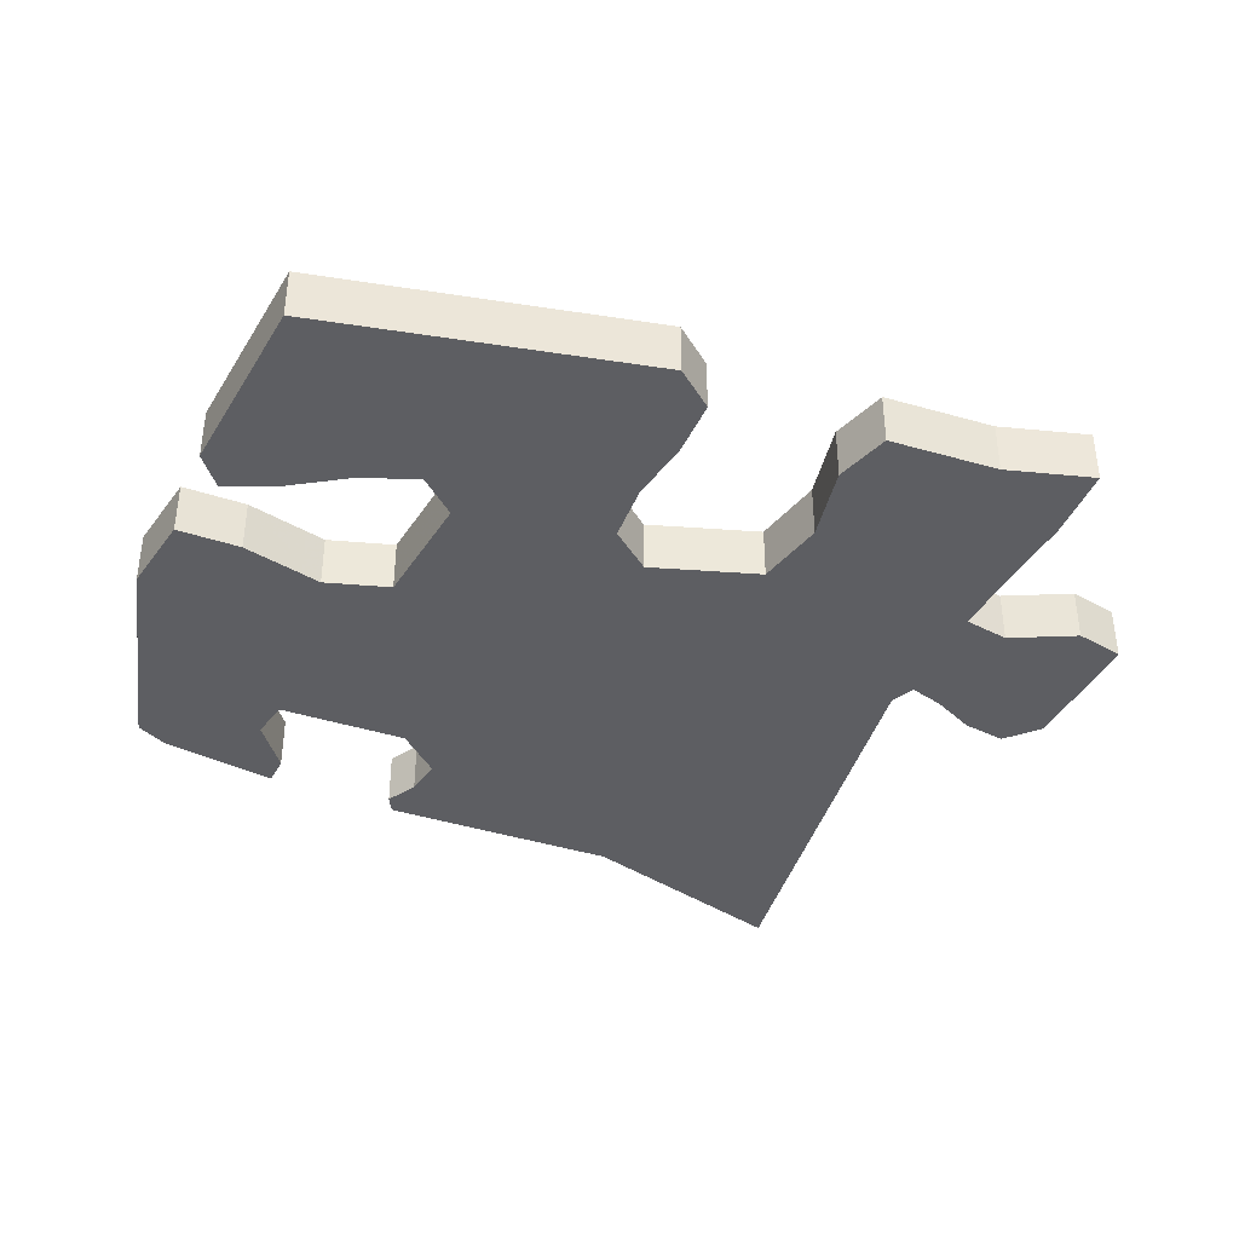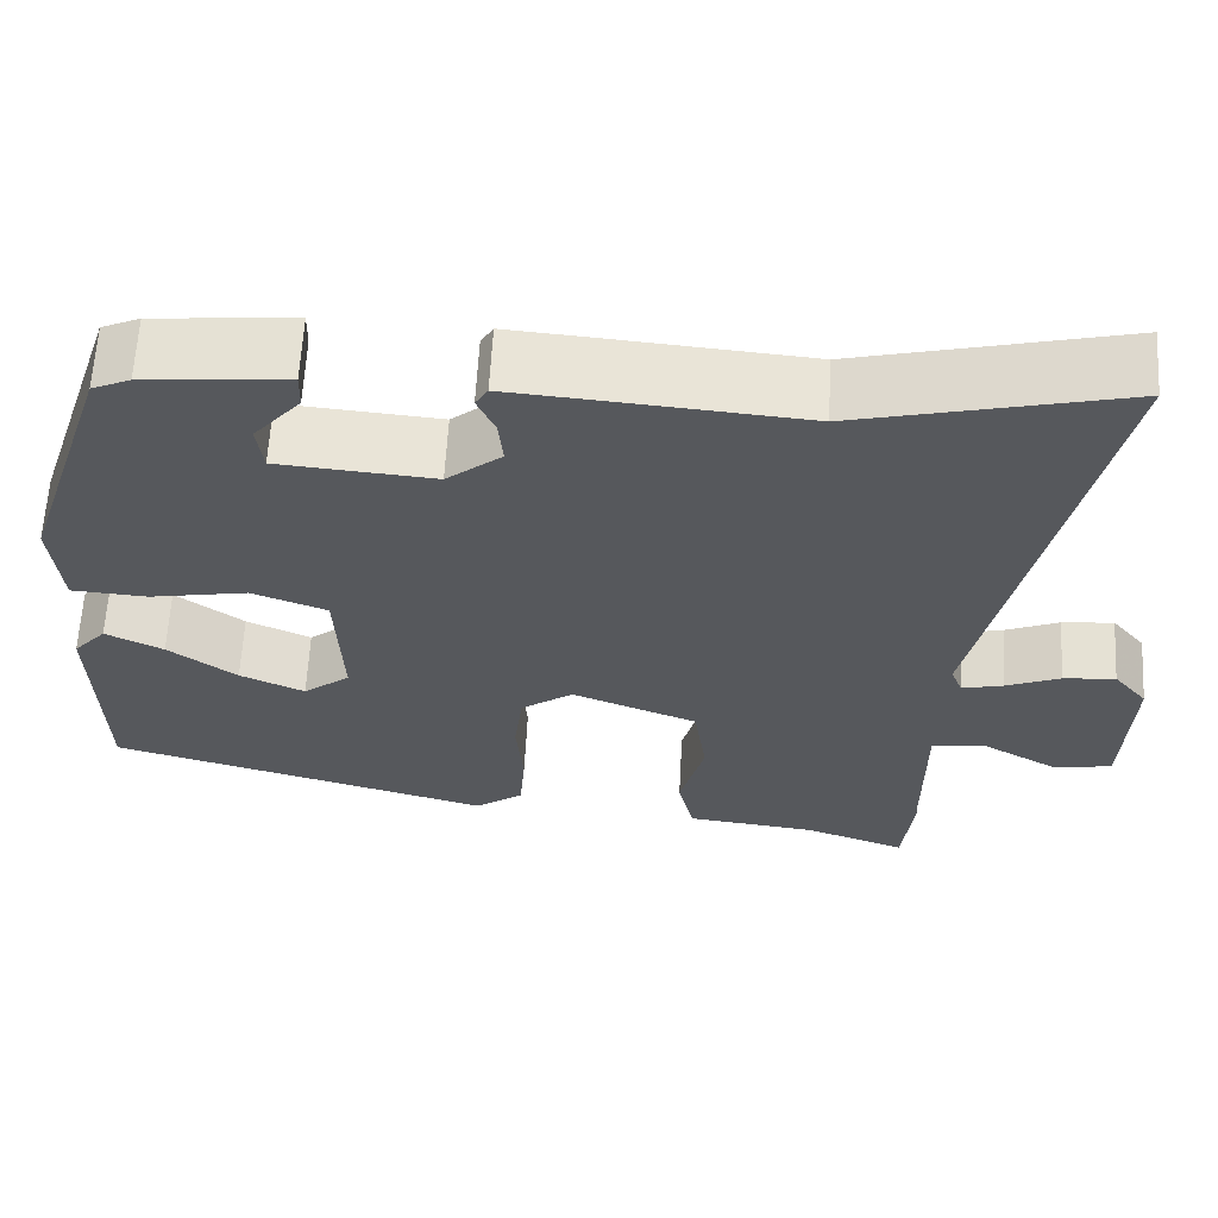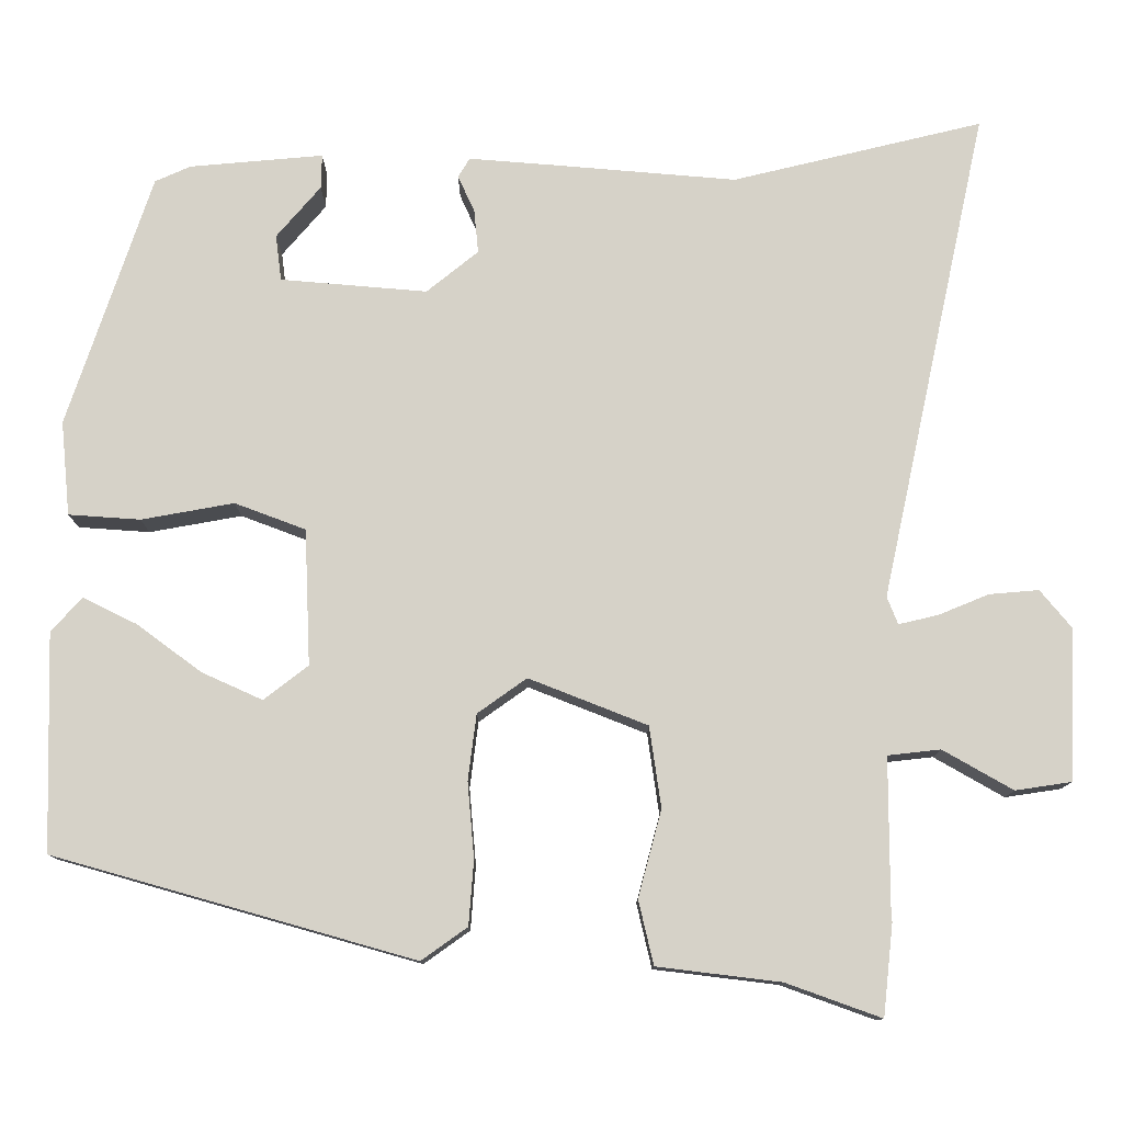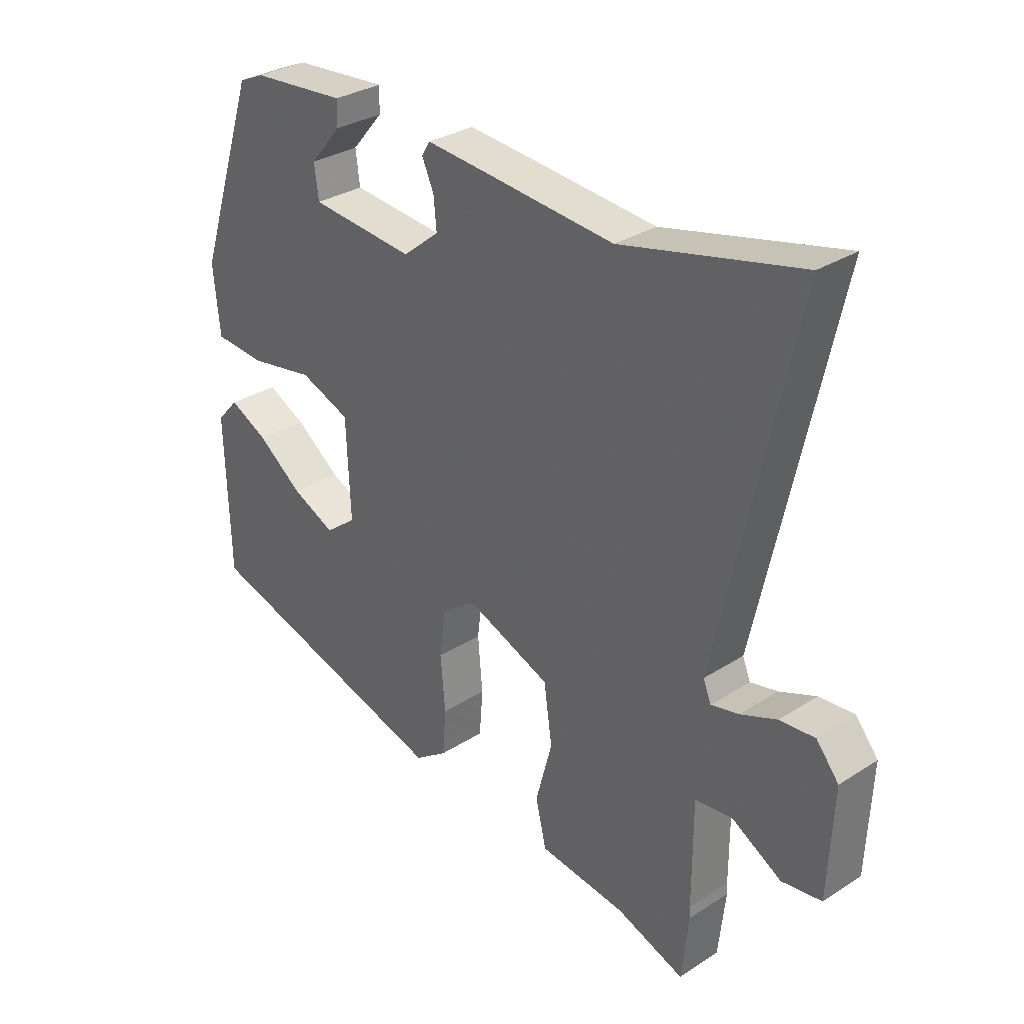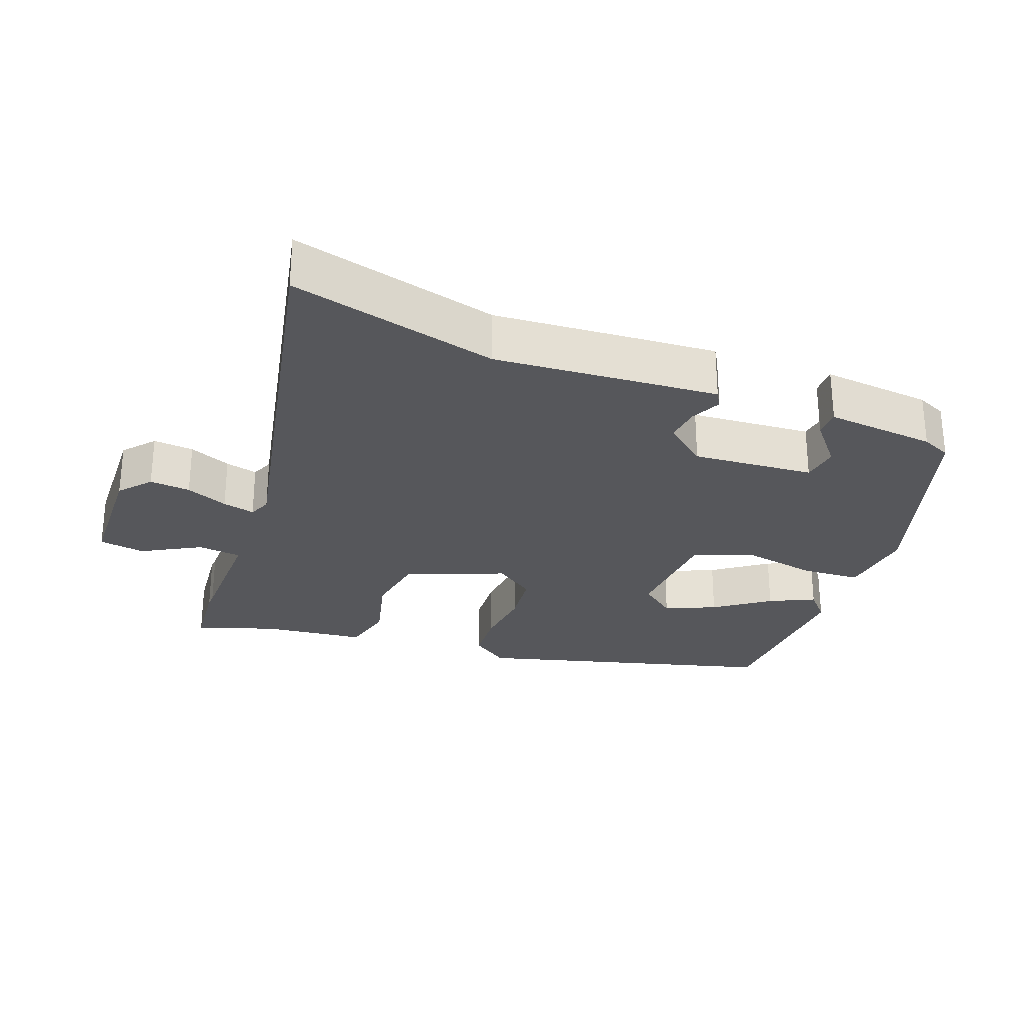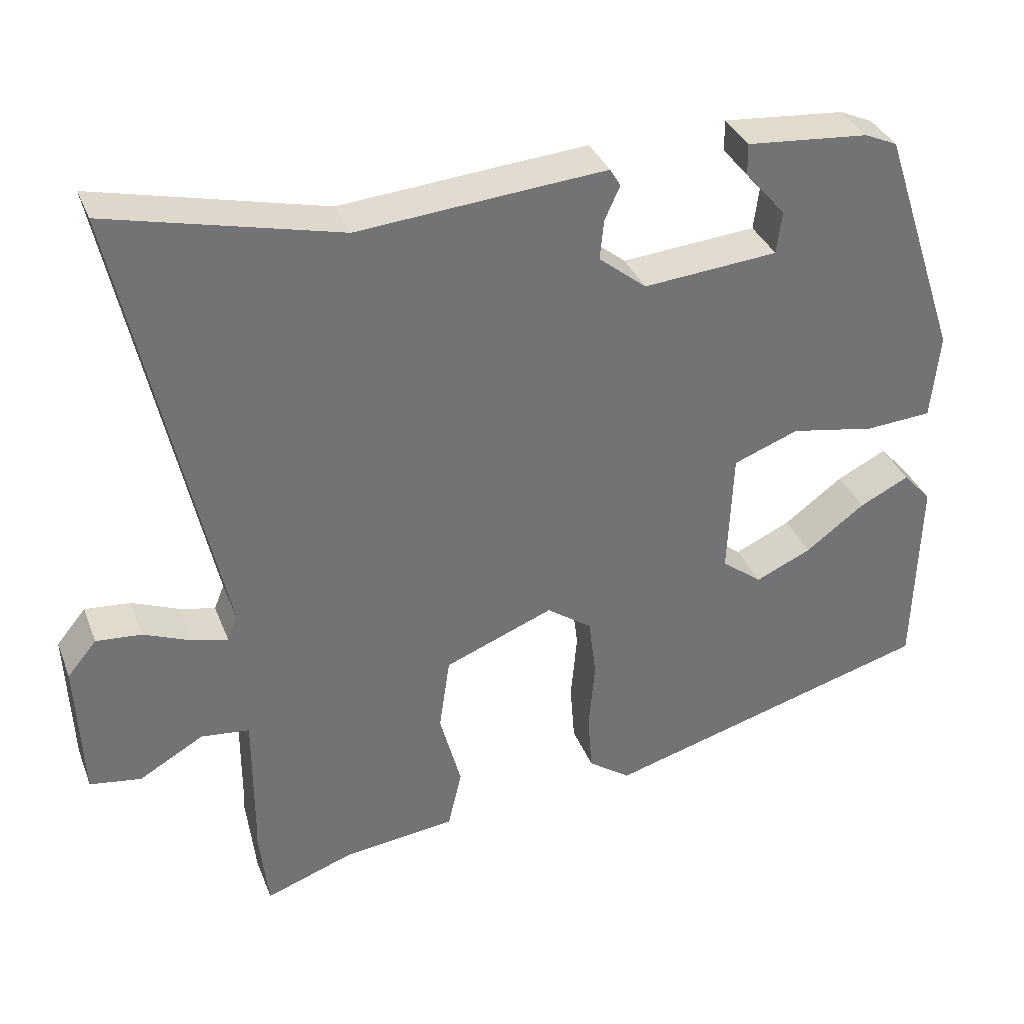
<metadata>
{"format":"obj","ext":"obj","renderer":"f3d","projection":"perspective","resolution":1024,"background":"white","views":[{"elev":-38.5,"azim":153.1,"up":"+Y"},{"elev":62.1,"azim":-176.9,"up":"+Z"},{"elev":-11.6,"azim":180.0,"up":"+Z"},{"elev":31.2,"azim":-132.4,"up":"+Z"},{"elev":-27.4,"azim":-21.3,"up":"+Y"},{"elev":34.8,"azim":-19.6,"up":"+Z"}]}
</metadata>
<code>
v 0.467 0.07 -0.359
v 0.035 0.07 -0.481
v -0.02 0.07 -0.442
v -0.026 0.07 -0.365
v -0.018 0.07 -0.274
v -0.028 0.07 -0.195
v -0.087 0.07 -0.153
v -0.229 0.07 -0.209
v -0.243 0.07 -0.306
v -0.215 0.07 -0.41
v -0.233 0.07 -0.487
v -0.381 0.07 -0.505
v -0.495 0.07 -0.546
v -0.507 0.07 -0.437
v -0.506 0.07 -0.419
v -0.506 0.07 -0.244
v -0.569 0.07 -0.237
v -0.653 0.07 -0.285
v -0.72 0.07 -0.275
v -0.728 0.07 -0.094
v -0.69 0.07 -0.048
v -0.631 0.07 -0.053
v -0.57 0.07 -0.078
v -0.523 0.07 -0.089
v -0.51 0.07 -0.056
v -0.638 0.07 0.533
v -0.338 0.07 0.461
v -0.115 0.07 0.48
v -0.015 0.07 0.488
v -0.001 0.07 0.465
v -0.021 0.07 0.421
v -0.026 0.07 0.369
v 0.036 0.07 0.319
v 0.212 0.07 0.334
v 0.219 0.07 0.389
v 0.166 0.07 0.451
v 0.165 0.07 0.492
v 0.325 0.07 0.478
v 0.368 0.07 0.459
v 0.469 0.07 0.156
v 0.458 0.07 0.043
v 0.372 0.07 0.037
v 0.261 0.07 0.057
v 0.176 0.07 0.025
v 0.169 0.07 -0.138
v 0.222 0.07 -0.179
v 0.295 0.07 -0.146
v 0.372 0.07 -0.089
v 0.437 0.07 -0.057
v 0.474 0.07 -0.098
v 0.467 0 -0.359
v 0.035 0 -0.481
v -0.02 0 -0.442
v -0.026 0 -0.365
v -0.018 0 -0.274
v -0.028 0 -0.195
v -0.087 0 -0.153
v -0.229 0 -0.209
v -0.243 0 -0.306
v -0.215 0 -0.41
v -0.233 0 -0.487
v -0.381 0 -0.505
v -0.495 0 -0.546
v -0.507 0 -0.437
v -0.506 0 -0.419
v -0.506 0 -0.244
v -0.569 0 -0.237
v -0.653 0 -0.285
v -0.72 0 -0.275
v -0.728 0 -0.094
v -0.69 0 -0.048
v -0.631 0 -0.053
v -0.57 0 -0.078
v -0.523 0 -0.089
v -0.51 0 -0.056
v -0.638 0 0.533
v -0.338 0 0.461
v -0.115 0 0.48
v -0.015 0 0.488
v -0.001 0 0.465
v -0.021 0 0.421
v -0.026 0 0.369
v 0.036 0 0.319
v 0.212 0 0.334
v 0.219 0 0.389
v 0.166 0 0.451
v 0.165 0 0.492
v 0.325 0 0.478
v 0.368 0 0.459
v 0.469 0 0.156
v 0.458 0 0.043
v 0.372 0 0.037
v 0.261 0 0.057
v 0.176 0 0.025
v 0.169 0 -0.138
v 0.222 0 -0.179
v 0.295 0 -0.146
v 0.372 0 -0.089
v 0.437 0 -0.057
v 0.474 0 -0.098
f 1 2 3
f 50 1 3
f 49 50 3
f 48 49 3
f 47 48 3
f 46 47 3 4
f 45 46 4 5
f 44 45 5 6
f 41 42 43
f 40 41 43
f 39 40 43
f 38 39 43
f 38 43 44
f 35 36 37 38
f 34 35 38 44
f 44 6 7
f 34 44 7
f 33 34 7
f 29 30 31
f 28 29 31
f 27 28 31
f 27 31 32
f 33 7 8
f 32 33 8
f 27 32 8
f 26 27 8
f 25 26 8
f 21 22 23
f 20 21 23
f 19 20 23
f 18 19 23
f 17 18 23
f 16 17 23 24
f 12 13 14 15
f 12 15 16
f 11 12 16
f 10 11 16
f 9 10 16
f 16 24 25
f 9 16 25
f 8 9 25
f 53 52 51
f 53 51 100
f 53 100 99
f 53 99 98
f 53 98 97
f 54 53 97 96
f 55 54 96 95
f 56 55 95 94
f 93 92 91
f 93 91 90
f 93 90 89
f 93 89 88
f 94 93 88
f 88 87 86 85
f 94 88 85 84
f 57 56 94
f 57 94 84
f 57 84 83
f 81 80 79
f 81 79 78
f 81 78 77
f 82 81 77
f 58 57 83
f 58 83 82
f 58 82 77
f 58 77 76
f 58 76 75
f 73 72 71
f 73 71 70
f 73 70 69
f 73 69 68
f 73 68 67
f 74 73 67 66
f 65 64 63 62
f 66 65 62
f 66 62 61
f 66 61 60
f 66 60 59
f 75 74 66
f 75 66 59
f 75 59 58
f 1 51 52 2
f 2 52 53 3
f 3 53 54 4
f 4 54 55 5
f 5 55 56 6
f 6 56 57 7
f 7 57 58 8
f 8 58 59 9
f 9 59 60 10
f 10 60 61 11
f 11 61 62 12
f 12 62 63 13
f 13 63 64 14
f 14 64 65 15
f 15 65 66 16
f 16 66 67 17
f 17 67 68 18
f 18 68 69 19
f 19 69 70 20
f 20 70 71 21
f 21 71 72 22
f 22 72 73 23
f 23 73 74 24
f 24 74 75 25
f 25 75 76 26
f 26 76 77 27
f 27 77 78 28
f 28 78 79 29
f 29 79 80 30
f 30 80 81 31
f 31 81 82 32
f 32 82 83 33
f 33 83 84 34
f 34 84 85 35
f 35 85 86 36
f 36 86 87 37
f 37 87 88 38
f 38 88 89 39
f 39 89 90 40
f 40 90 91 41
f 41 91 92 42
f 42 92 93 43
f 43 93 94 44
f 44 94 95 45
f 45 95 96 46
f 46 96 97 47
f 47 97 98 48
f 48 98 99 49
f 49 99 100 50
f 50 100 51 1

</code>
